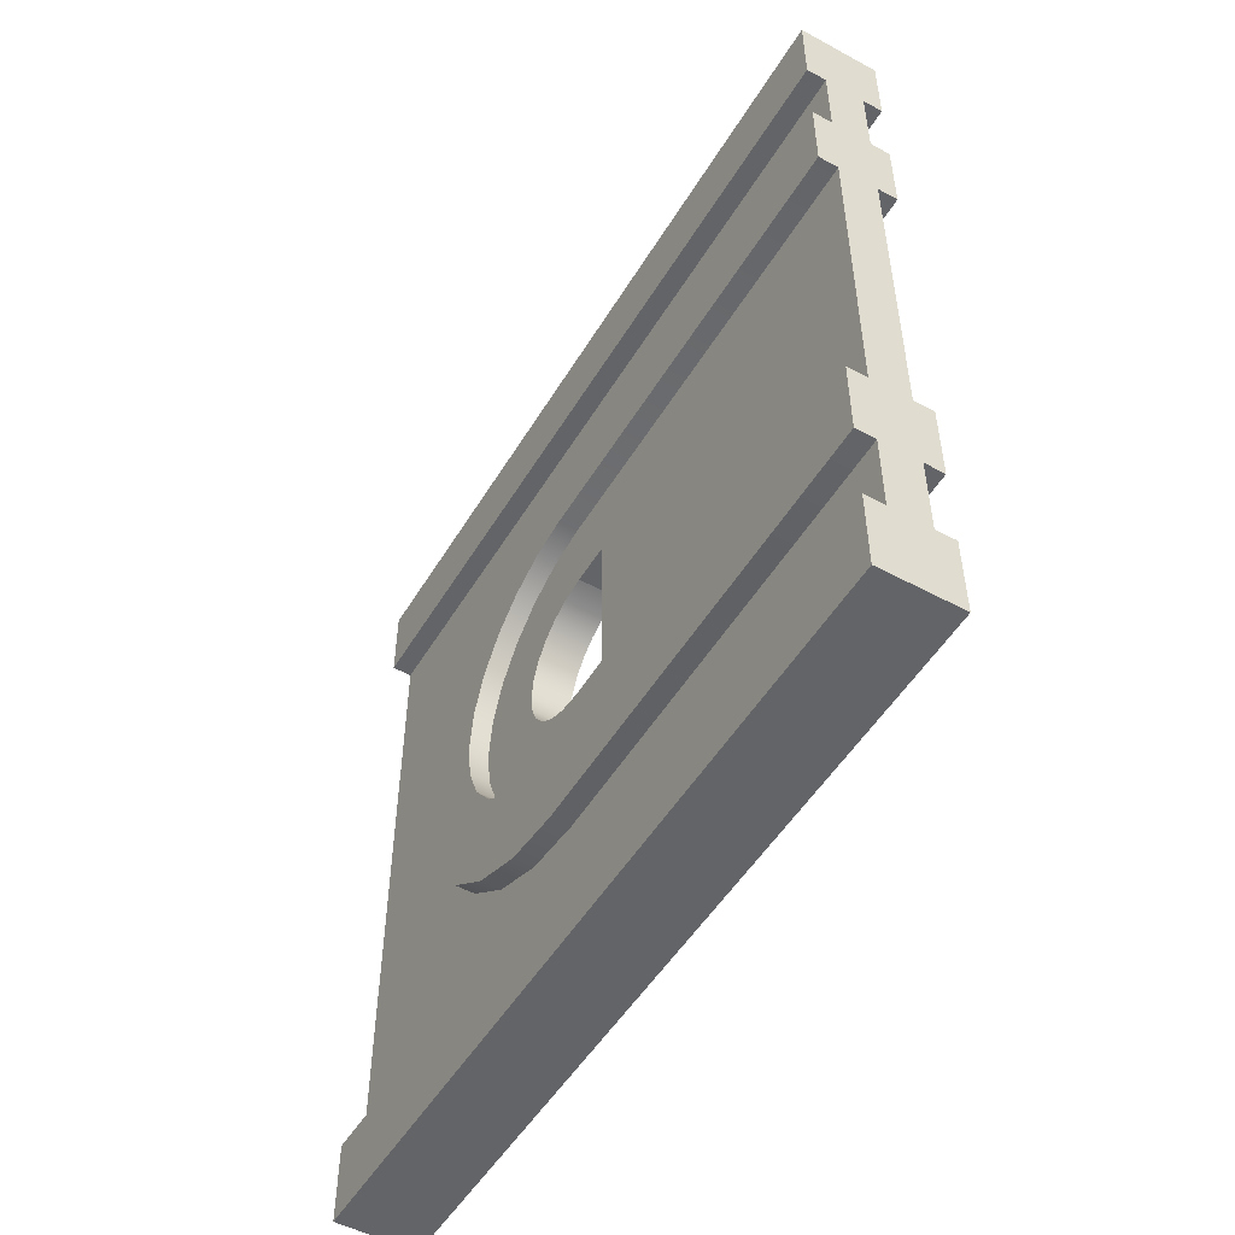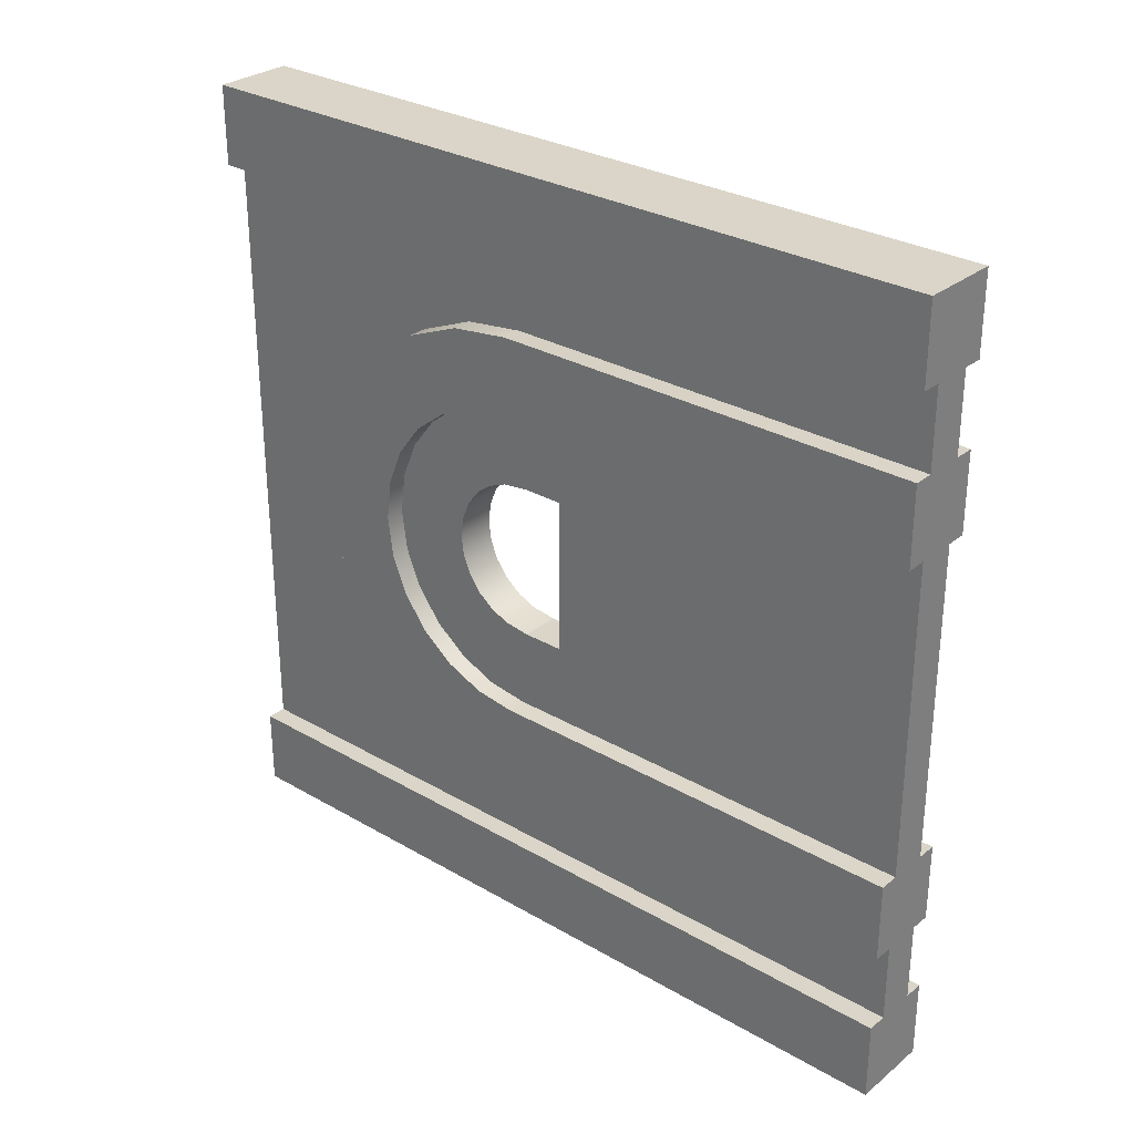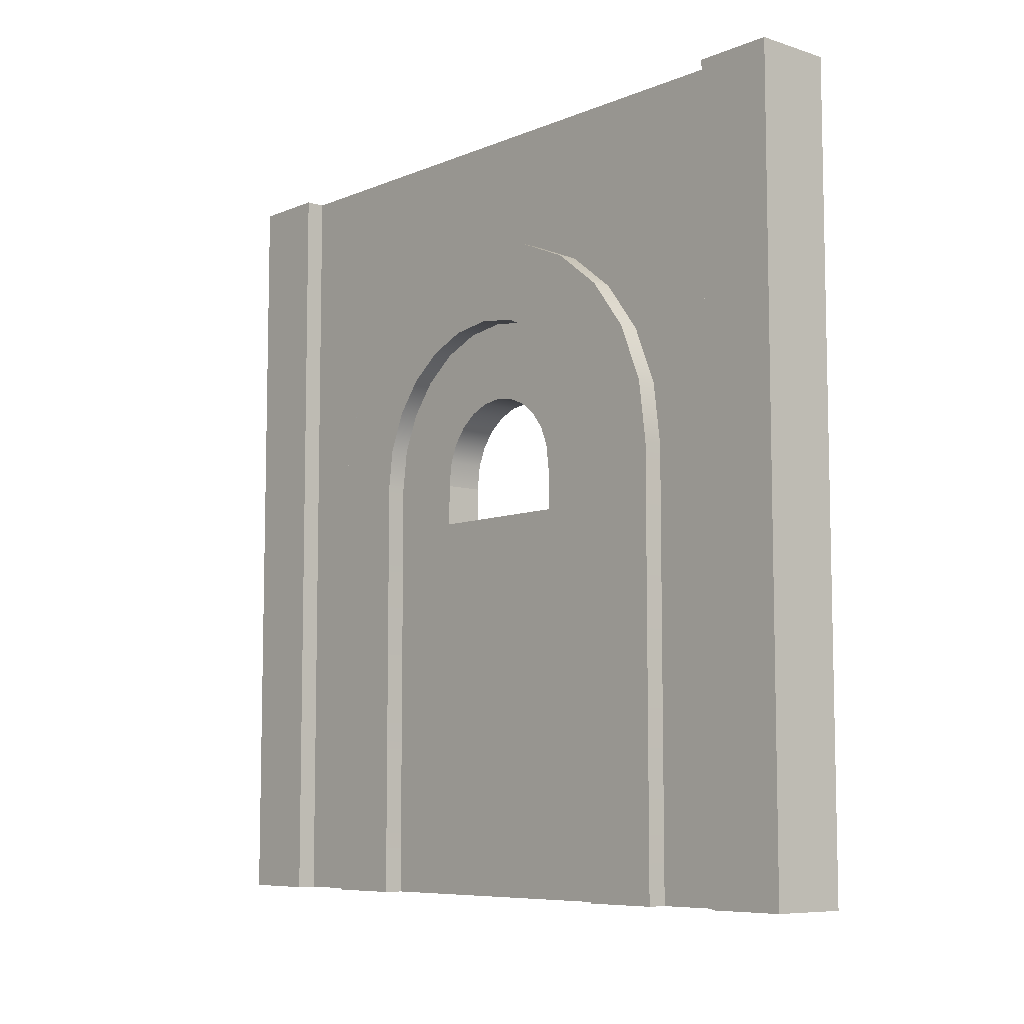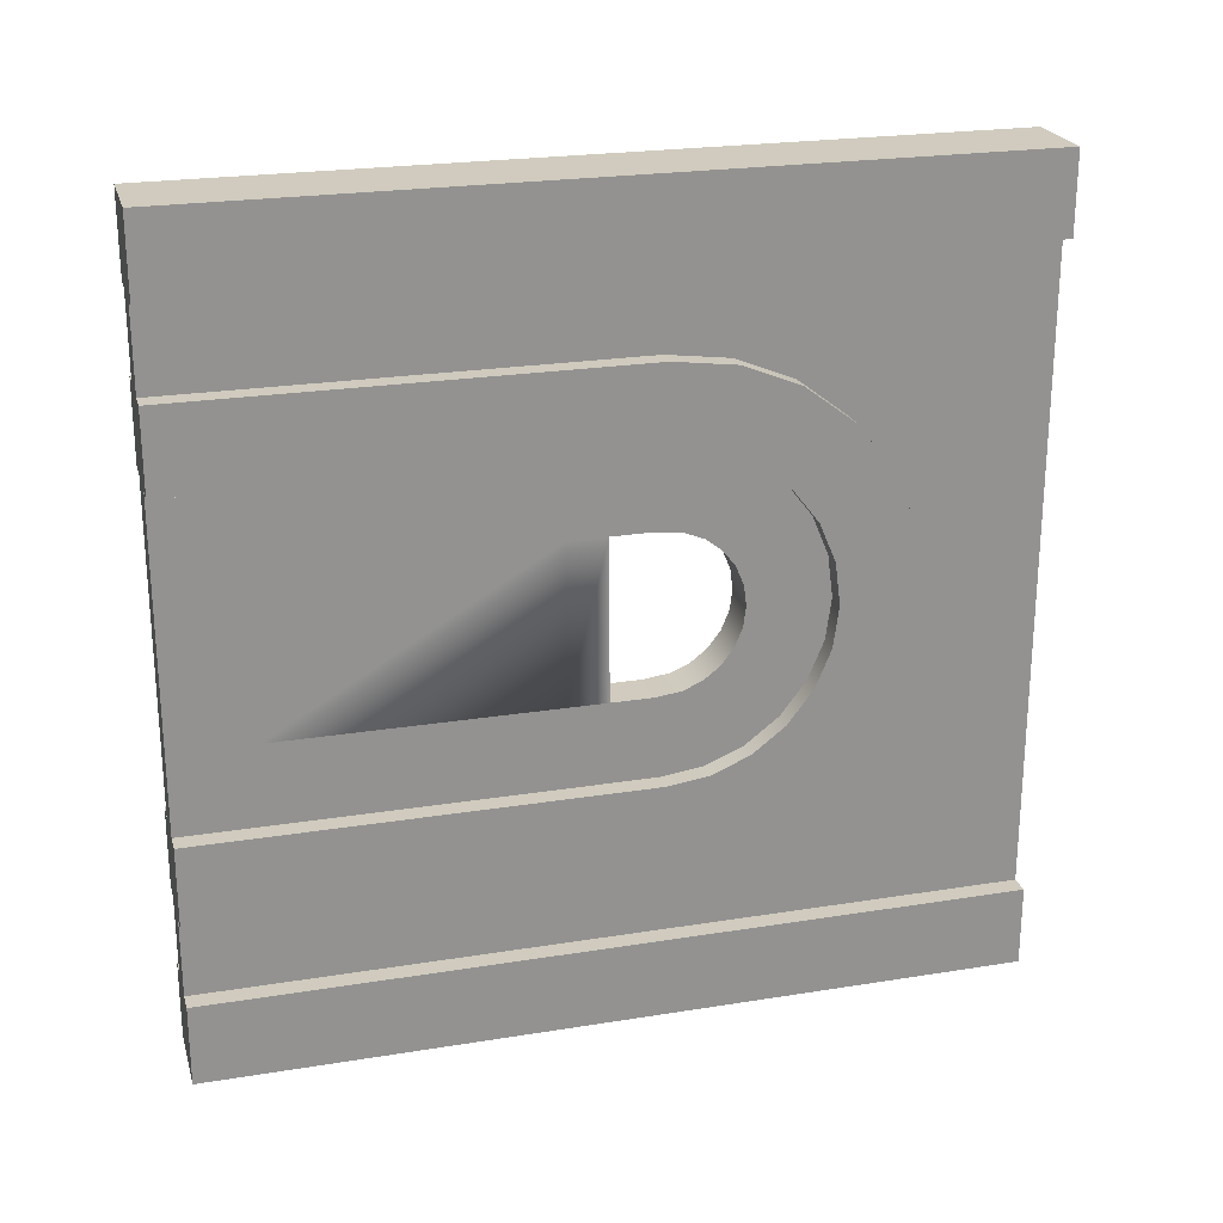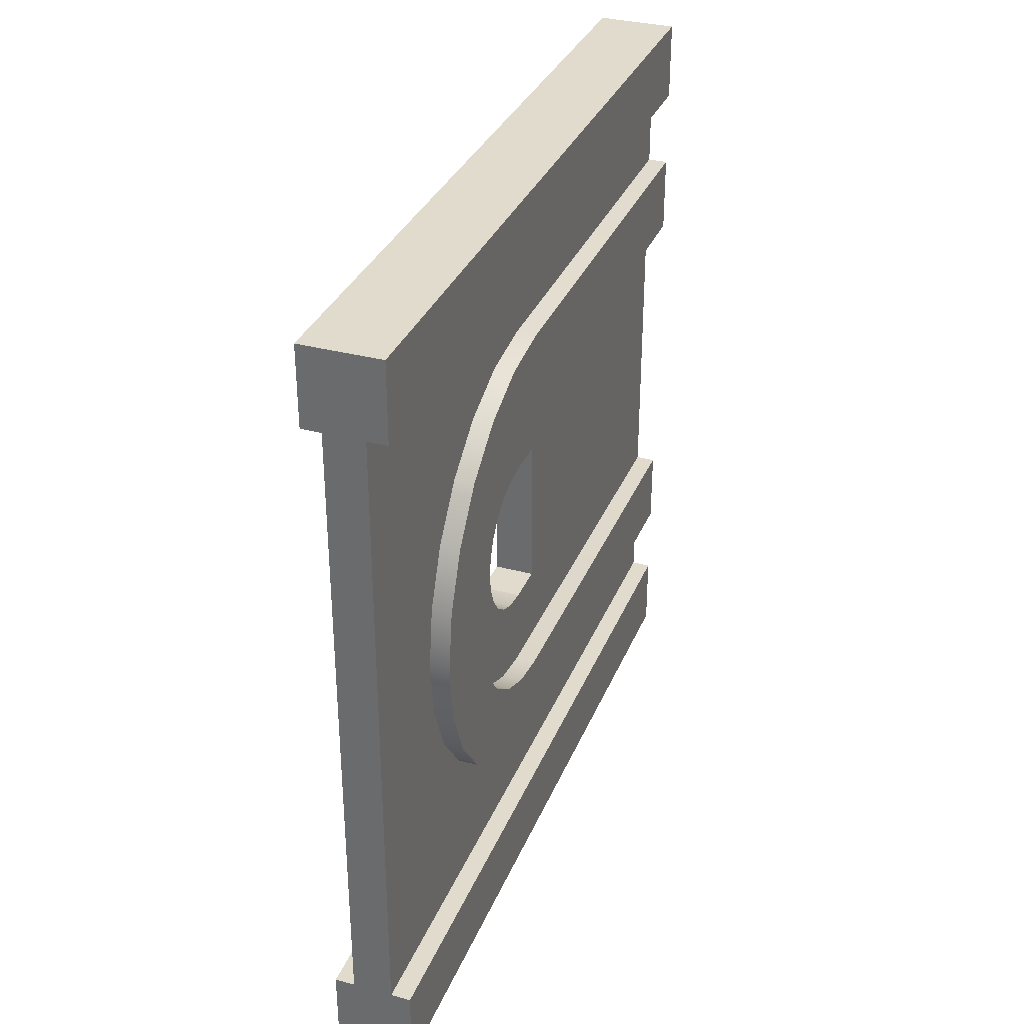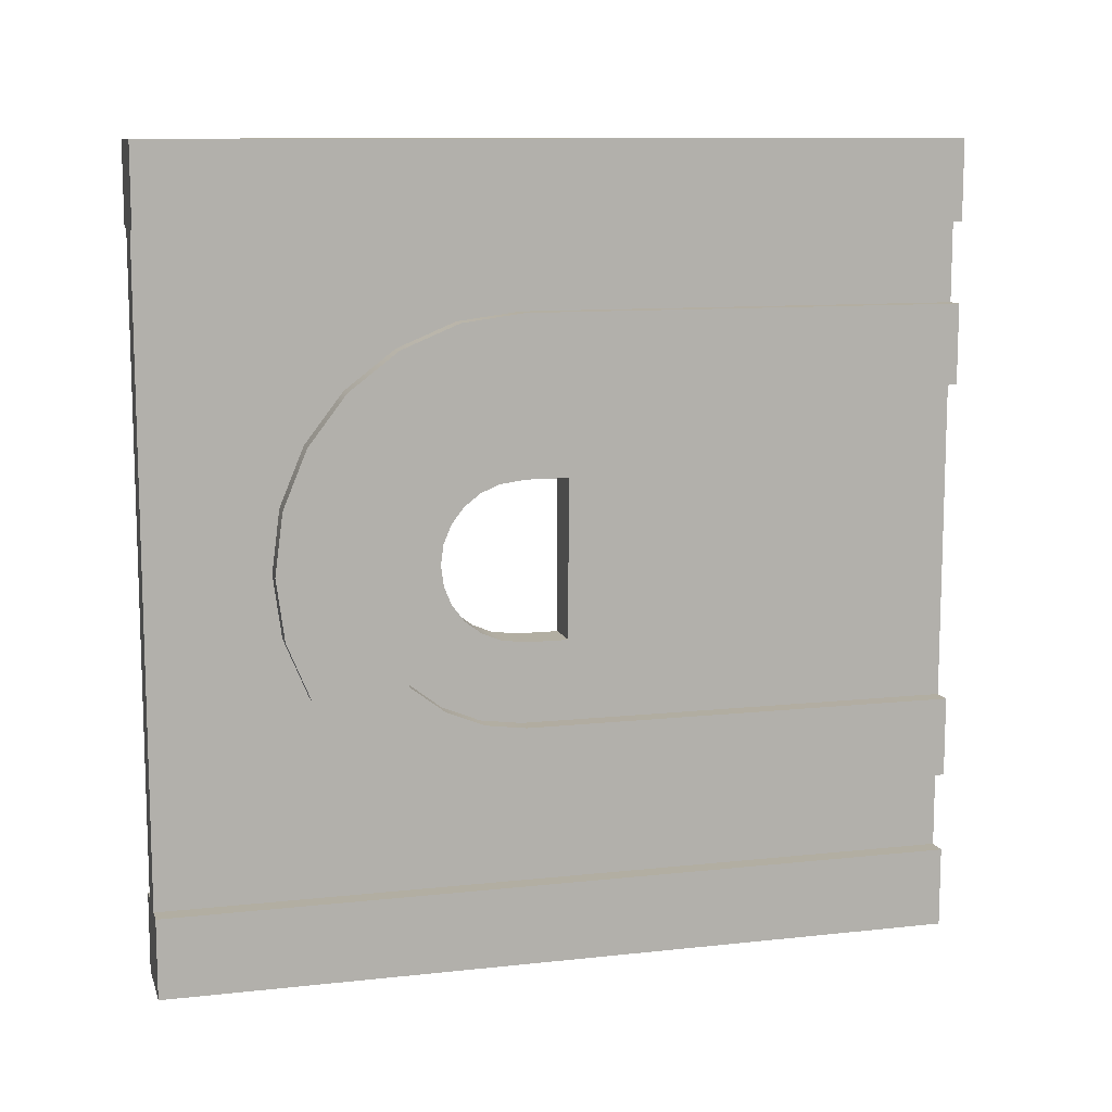
<metadata>
{"format":"obj","ext":"obj","renderer":"f3d","projection":"perspective","resolution":1024,"background":"white","views":[{"elev":-51.3,"azim":-30.4,"up":"+Z"},{"elev":29.4,"azim":-49.4,"up":"+Z"},{"elev":-7.8,"azim":-41.3,"up":"+Y"},{"elev":23.4,"azim":74.8,"up":"+Z"},{"elev":33.3,"azim":-159.8,"up":"+Z"},{"elev":10.7,"azim":-105.2,"up":"+Z"}]}
</metadata>
<code>
o wallWoodDoor
v 3.4 0 -2.4
v 3.8 0 -3.2
v 3.8 0 -2.4
v 3.4 0 -3.2
v 3.4 8 -3.2
v 3.8 8 3.2
v 3.8 8 -3.2
v 3.4 8 3.2
v 3.4 4.4 -2.4
v 3.4 5.021 -2.318
v 3.4 5.6 -2.078
v 3.4 6.097 -1.697
v 3.4 6.478 -1.2
v 3.4 6.718 -0.6212
v 3.4 6.8 0
v 3.4 6.718 0.6212
v 3.4 6.478 1.2
v 3.4 6.172 1.6
v 3.4 6.097 1.697
v 3.4 5.6 2.078
v 3.4 5.021 2.318
v 3.4 4.4 2.4
v 3.4 -0 3.2
v 3.4 -0 2.4
v 3.4 6.172 -1.6
v 3.8 -0 2.4
v 3.8 -0 3.2
v 3.8 5.021 -2.318
v 3.8 5.6 -2.078
v 3.8 6.097 -1.697
v 3.8 6.478 -1.2
v 3.8 6.718 -0.6212
v 3.8 4.4 -2.4
v 3.8 6.8 0
v 3.8 6.718 0.6212
v 3.8 6.478 1.2
v 3.8 6.172 1.6
v 3.8 6.097 1.697
v 3.8 5.6 2.078
v 3.8 5.021 2.318
v 3.8 4.4 2.4
v 3.8 6.172 -1.6
v 3.2 -0 2.4
v 3.2 4.4 2.4
v 3.2 4.4 1.6
v 3.2 -0 1.6
v 3.2 6.172 1.6
v 3.2 6.097 1.697
v 3.2 5.6 2.078
v 3.2 5.021 2.318
v 3.2 4.814 1.545
v 3.2 5.2 1.386
v 3.2 6.478 1.2
v 3.2 5.531 1.131
v 3.2 5.786 0.8
v 3.2 6.718 0.6212
v 3.2 5.945 0.4141
v 3.2 6.8 0
v 3.2 6 0
v 3.2 5.945 -0.4141
v 3.2 6.718 -0.6212
v 3.2 5.786 -0.8
v 3.2 5.531 -1.131
v 3.2 6.478 -1.2
v 3.2 5.2 -1.386
v 3.2 4.814 -1.545
v 3.2 6.172 -1.6
v 3.2 4.4 -1.6
v 3.2 6.097 -1.697
v 3.2 0 -1.6
v 3.2 5.6 -2.078
v 3.2 5.021 -2.318
v 3.2 0 -2.4
v 3.2 4.4 -2.4
v 3.2 -0 4
v 4 -0 3.2
v 4 -0 4
v 3.2 -0 3.2
v 3.2 8 3.2
v 3.2 8 4
v 3.2 0 -3.2
v 3.2 8 -4
v 3.2 0 -4
v 3.2 8 -3.2
v 4 8 -3.2
v 4 0 -4
v 4 8 -4
v 4 0 -3.2
v 4 8 3.2
v 4 -0 1.6
v 4 -0 2.4
v 4 8 4
v 4 0 -2.4
v 4 0 -1.6
v 4 6.718 0.6212
v 4 6.8 0
v 4 5.945 -0.4141
v 4 6 0
v 4 5.2 1.386
v 4 5.531 1.131
v 4 4.4 -2.4
v 4 5.021 -2.318
v 4 4.4 1.6
v 4 4.814 1.545
v 4 5.6 2.078
v 4 5.021 2.318
v 4 6.172 1.6
v 4 6.478 1.2
v 4 6.097 1.697
v 4 5.2 -1.386
v 4 4.814 -1.545
v 4 5.6 -2.078
v 4 6.097 -1.697
v 4 5.945 0.4141
v 4 5.786 0.8
v 4 5.786 -0.8
v 4 5.531 -1.131
v 4 4.4 2.4
v 4 6.172 -1.6
v 4 4.4 -1.6
v 4 6.478 -1.2
v 4 6.718 -0.6212
v 3.4 0 -1.6
v 3.4 0.4047 -1.195
v 3.4 4.4 -1.6
v 3.4 -0 1.6
v 3.4 4.814 -1.545
v 3.4 5.2 -1.386
v 3.4 0.4047 1.195
v 3.4 4.373 1.195
v 3.4 5.2 1.386
v 3.4 4.814 1.545
v 3.4 4.4 1.6
v 3.4 4.373 -1.195
v 3.4 5.531 -1.131
v 3.4 4.708 -1.151
v 3.4 4.996 -1.032
v 3.4 5.786 -0.8
v 3.4 5.243 -0.8428
v 3.4 5.432 -0.5959
v 3.4 5.945 -0.4141
v 3.4 5.551 -0.3085
v 3.4 6 0
v 3.4 5.592 0
v 3.4 5.551 0.3085
v 3.4 5.945 0.4141
v 3.4 5.432 0.5959
v 3.4 5.786 0.8
v 3.4 5.243 0.8428
v 3.4 5.531 1.131
v 3.4 4.996 1.032
v 3.4 4.708 1.151
v 3.8 0 -1.6
v 3.8 -0 1.6
v 3.8 4.4 1.6
v 3.8 4.814 1.545
v 3.8 5.2 1.386
v 3.8 5.531 1.131
v 3.8 5.786 0.8
v 3.8 5.945 0.4141
v 3.8 6 0
v 3.8 5.945 -0.4141
v 3.8 5.786 -0.8
v 3.8 5.531 -1.131
v 3.8 5.2 -1.386
v 3.8 4.814 -1.545
v 3.8 4.4 -1.6
v 3.4 0.8038 0.7962
v 3.4 3.53 -0.7962
v 3.4 0.8038 -0.7962
v 3.4 3.53 0.7962
v 3.8 3.53 0.7962
v 3.8 0.8038 -0.7962
v 3.8 3.53 -0.7962
v 3.8 0.8038 0.7962
v 3.8 4.373 -1.195
v 3.8 4.708 -1.151
v 3.8 4.996 -1.032
v 3.8 5.243 -0.8428
v 3.8 5.432 -0.5959
v 3.8 5.551 -0.3085
v 3.8 5.592 0
v 3.8 5.551 0.3085
v 3.8 5.432 0.5959
v 3.8 5.243 0.8428
v 3.8 4.996 1.032
v 3.8 4.708 1.151
v 3.8 4.373 1.195
v 3.8 0.4047 1.195
v 3.8 0.4047 -1.195
v 3.8 4.347 -0.7962
v 3.4 3.929 -0.7962
v 3.8 3.929 -0.7962
v 3.4 4.347 -0.7962
v 3.8 3.929 0.7962
v 3.4 3.929 0.7962
v 3.4 4.347 0.7962
v 3.8 4.347 0.7962
v 3.4 4.604 0.7623
v 3.8 4.604 0.7623
v 3.4 4.795 0.6835
v 3.8 4.795 0.6835
v 3.4 4.958 0.5581
v 3.8 4.958 0.5581
v 3.8 5.083 0.3946
v 3.4 5.083 0.3946
v 3.8 5.162 0.2043
v 3.4 5.162 0.2043
v 3.8 5.189 0
v 3.4 5.189 0
v 3.8 5.162 -0.2043
v 3.4 5.162 -0.2043
v 3.8 5.083 -0.3946
v 3.4 5.083 -0.3946
v 3.8 4.958 -0.5581
v 3.4 4.958 -0.5581
v 3.4 4.795 -0.6835
v 3.8 4.795 -0.6835
v 3.4 4.604 -0.7623
v 3.8 4.604 -0.7623
f 1 2 3
f 2 1 4
f 5 6 7
f 6 5 8
f 1 5 4
f 5 1 9
f 10 5 9
f 11 5 10
f 12 5 11
f 13 5 12
f 14 5 13
f 5 14 8
f 8 14 15
f 8 15 16
f 8 16 17
f 8 17 18
f 8 18 19
f 8 19 20
f 8 20 21
f 8 21 22
f 8 22 23
f 23 22 24
f 13 12 25
f 23 26 27
f 26 23 24
f 7 28 2
f 28 7 29
f 29 7 30
f 30 7 31
f 31 7 32
f 32 7 6
f 2 28 33
f 32 6 34
f 34 6 35
f 35 6 36
f 36 6 37
f 37 6 38
f 38 6 39
f 39 6 40
f 40 6 41
f 27 41 6
f 41 27 26
f 3 2 33
f 30 31 42
f 124 170 134
f 170 124 129
f 134 170 136
f 136 170 137
f 137 170 139
f 170 129 168
f 168 129 171
f 171 129 196
f 196 129 197
f 197 129 149
f 149 129 151
f 151 129 152
f 152 129 130
f 194 139 170
f 219 139 194
f 139 219 140
f 140 219 217
f 140 217 216
f 140 216 142
f 142 216 214
f 142 214 212
f 142 212 144
f 144 212 210
f 144 210 208
f 144 208 145
f 145 208 206
f 145 206 147
f 147 206 203
f 147 203 201
f 147 201 149
f 149 201 199
f 149 199 197
f 194 170 169
f 194 169 192
f 171 192 169
f 192 171 196
f 179 220 191
f 220 179 180
f 220 180 218
f 218 180 215
f 215 180 181
f 215 181 213
f 213 181 211
f 211 181 182
f 211 182 209
f 209 182 183
f 209 183 207
f 207 183 205
f 205 183 184
f 205 184 204
f 204 184 202
f 202 184 185
f 202 185 200
f 200 185 198
f 198 185 195
f 195 185 172
f 189 172 185
f 189 175 172
f 189 173 175
f 190 173 189
f 190 177 173
f 177 190 176
f 173 177 178
f 173 178 179
f 173 179 191
f 173 191 193
f 173 193 174
f 195 174 193
f 174 195 172
f 189 185 186
f 189 186 187
f 189 187 188
f 22 43 24
f 43 22 44
f 43 45 46
f 45 43 47
f 47 43 48
f 48 43 49
f 49 43 50
f 50 43 44
f 47 51 45
f 47 52 51
f 53 52 47
f 53 54 52
f 53 55 54
f 56 55 53
f 56 57 55
f 58 57 56
f 58 59 57
f 58 60 59
f 61 60 58
f 61 62 60
f 61 63 62
f 64 63 61
f 64 65 63
f 64 66 65
f 67 66 64
f 67 68 66
f 69 68 67
f 69 70 68
f 71 70 69
f 72 70 71
f 72 73 70
f 73 72 74
f 75 76 77
f 76 75 27
f 27 75 23
f 23 75 78
f 64 14 13
f 14 64 61
f 75 79 78
f 79 75 80
f 67 13 25
f 13 67 64
f 25 69 67
f 69 25 12
f 61 15 14
f 15 61 58
f 72 9 74
f 9 72 10
f 71 10 72
f 10 71 11
f 81 82 83
f 82 81 84
f 85 86 87
f 86 85 88
f 69 11 71
f 11 69 12
f 79 23 78
f 23 79 8
f 6 76 27
f 76 6 89
f 58 16 15
f 16 58 56
f 26 90 91
f 90 26 46
f 46 26 24
f 46 24 43
f 5 81 4
f 81 5 84
f 2 86 88
f 86 2 83
f 83 2 4
f 83 4 81
f 82 85 87
f 85 82 7
f 7 82 5
f 5 82 84
f 92 76 89
f 76 92 77
f 74 1 73
f 1 74 9
f 82 86 83
f 86 82 87
f 92 75 77
f 75 92 80
f 85 2 88
f 2 85 7
f 6 92 89
f 92 6 80
f 80 6 8
f 80 8 79
f 70 93 94
f 93 70 3
f 3 70 1
f 1 70 73
f 34 95 96
f 95 34 35
f 56 17 16
f 17 56 53
f 20 50 21
f 50 20 49
f 59 97 98
f 97 59 60
f 54 99 52
f 99 54 100
f 28 101 33
f 101 28 102
f 46 103 90
f 103 46 45
f 51 103 45
f 103 51 104
f 105 40 106
f 40 105 39
f 47 19 18
f 19 47 48
f 18 53 47
f 53 18 17
f 36 107 108
f 107 36 37
f 37 109 107
f 109 37 38
f 110 66 111
f 66 110 65
f 109 39 105
f 39 109 38
f 30 112 29
f 112 30 113
f 55 114 115
f 114 55 57
f 60 116 97
f 116 60 62
f 54 115 100
f 115 54 55
f 117 65 110
f 65 117 63
f 21 44 22
f 44 21 50
f 29 102 28
f 102 29 112
f 57 98 114
f 98 57 59
f 118 26 91
f 26 118 41
f 119 120 113
f 120 119 111
f 111 119 121
f 111 121 110
f 110 121 117
f 117 121 122
f 117 122 116
f 116 122 97
f 97 122 96
f 97 96 98
f 98 96 95
f 98 95 114
f 114 95 115
f 115 95 108
f 115 108 100
f 100 108 99
f 99 108 107
f 99 107 104
f 104 107 103
f 103 107 90
f 90 107 91
f 91 107 109
f 91 109 105
f 91 105 106
f 91 106 118
f 102 93 101
f 93 102 94
f 94 102 112
f 94 112 113
f 94 113 120
f 3 101 93
f 101 3 33
f 120 70 94
f 70 120 68
f 111 68 120
f 68 111 66
f 42 121 119
f 121 42 31
f 119 30 42
f 30 119 113
f 106 41 118
f 41 106 40
f 62 117 116
f 117 62 63
f 35 108 95
f 108 35 36
f 31 122 121
f 122 31 32
f 19 49 20
f 49 19 48
f 32 96 122
f 96 32 34
f 52 104 51
f 104 52 99
f 123 124 125
f 124 123 126
f 125 124 127
f 127 124 128
f 124 126 129
f 129 126 130
f 130 126 131
f 131 126 132
f 132 126 133
f 134 128 124
f 128 134 135
f 135 134 136
f 135 136 137
f 135 137 138
f 138 137 139
f 138 139 140
f 138 140 141
f 141 140 142
f 141 142 143
f 143 142 144
f 143 144 145
f 143 145 146
f 146 145 147
f 146 147 148
f 148 147 149
f 148 149 150
f 150 149 151
f 150 151 152
f 150 152 131
f 131 152 130
f 126 153 154
f 153 126 123
f 155 126 154
f 126 155 133
f 156 133 155
f 133 156 132
f 157 132 156
f 132 157 131
f 158 131 157
f 131 158 150
f 148 158 159
f 158 148 150
f 146 159 160
f 159 146 148
f 143 160 161
f 160 143 146
f 141 161 162
f 161 141 143
f 138 162 163
f 162 138 141
f 135 163 164
f 163 135 138
f 135 165 128
f 165 135 164
f 128 166 127
f 166 128 165
f 127 167 125
f 167 127 166
f 125 153 123
f 153 125 167
f 168 169 170
f 169 168 171
f 172 173 174
f 173 172 175
f 164 176 165
f 176 164 177
f 177 164 178
f 178 164 163
f 178 163 179
f 179 163 180
f 180 163 162
f 180 162 181
f 181 162 161
f 181 161 182
f 182 161 160
f 182 160 183
f 183 160 184
f 184 160 159
f 184 159 185
f 185 159 158
f 185 158 186
f 186 158 187
f 187 158 157
f 187 157 188
f 188 157 189
f 154 189 157
f 154 190 189
f 153 190 154
f 153 166 190
f 166 153 167
f 190 166 165
f 190 165 176
f 154 157 156
f 154 156 155
f 191 192 193
f 192 191 194
f 192 195 193
f 195 192 196
f 197 195 196
f 195 197 198
f 199 198 197
f 198 199 200
f 201 200 199
f 200 201 202
f 203 202 201
f 202 203 204
f 203 205 204
f 205 203 206
f 206 207 205
f 207 206 208
f 208 209 207
f 209 208 210
f 210 211 209
f 211 210 212
f 212 213 211
f 213 212 214
f 214 215 213
f 215 214 216
f 215 217 218
f 217 215 216
f 218 219 220
f 219 218 217
f 220 194 191
f 194 220 219

</code>
